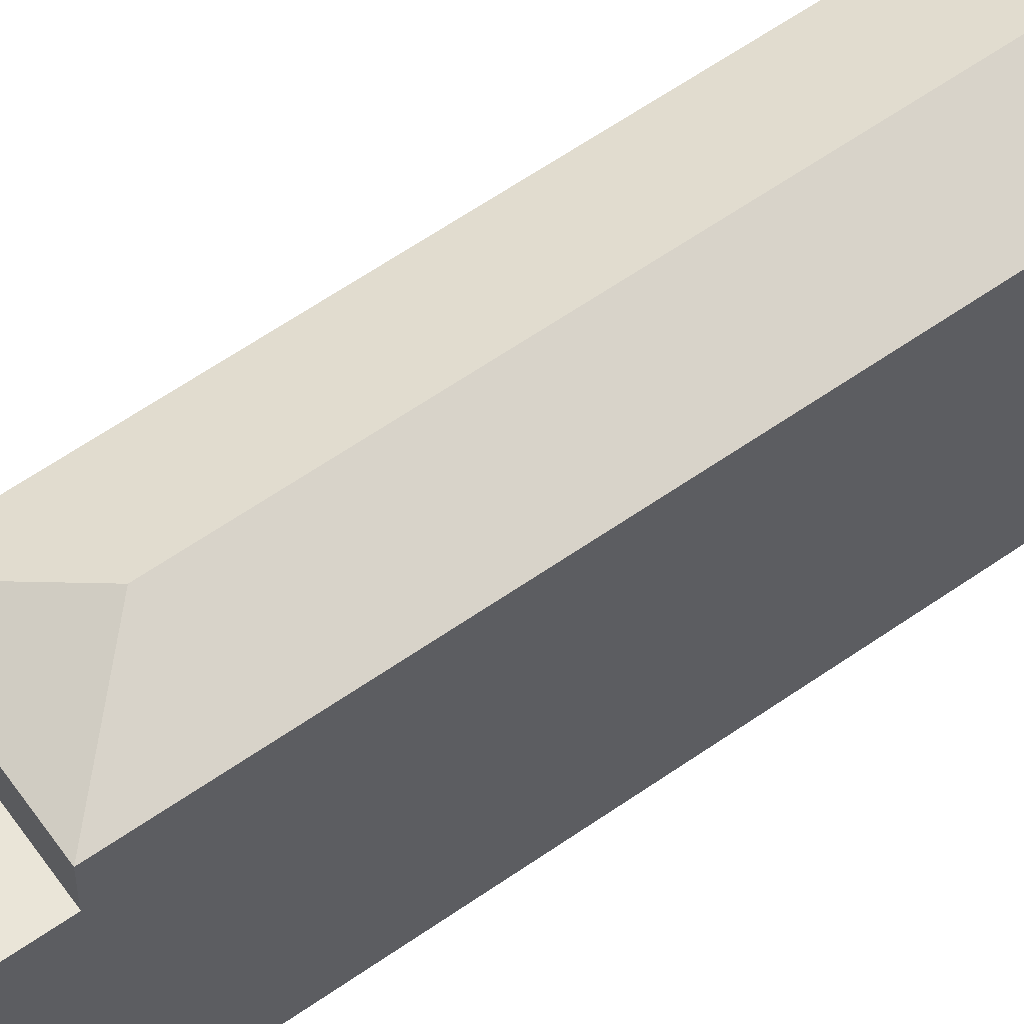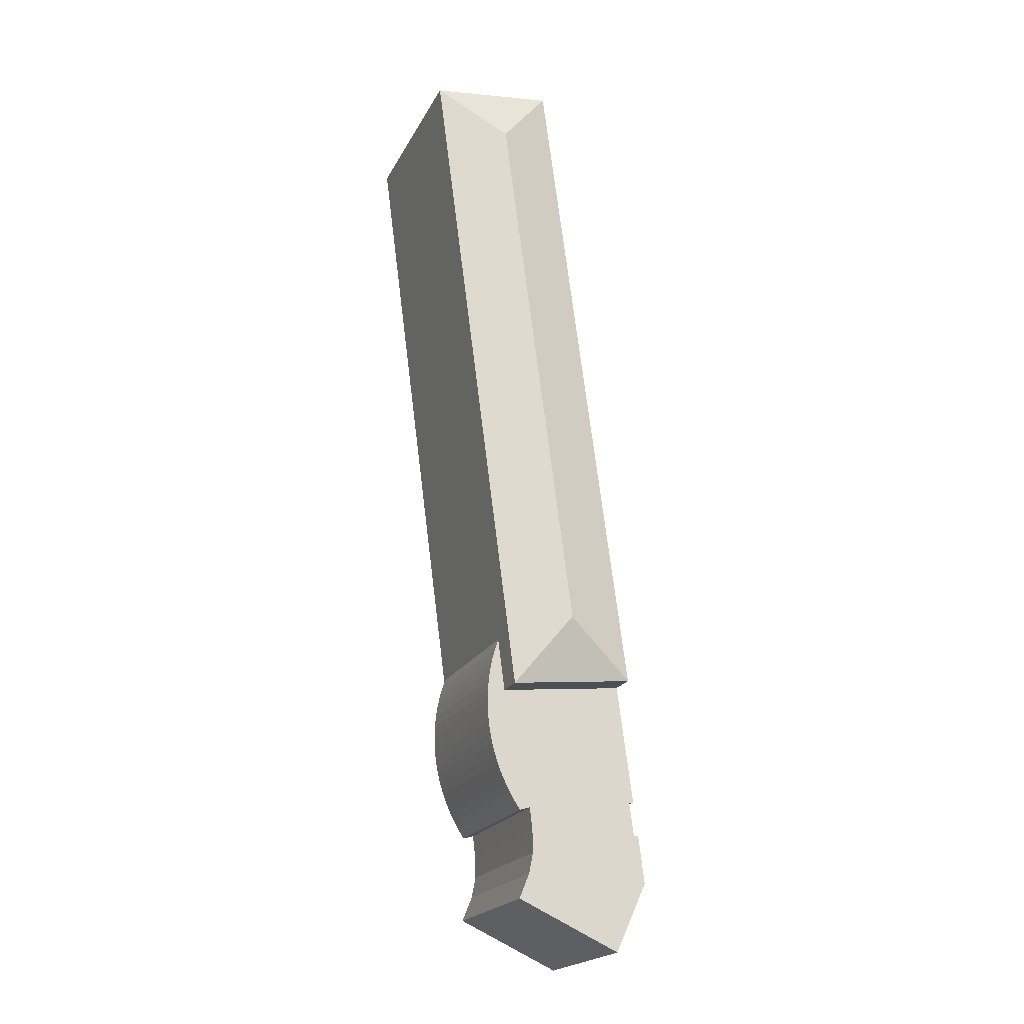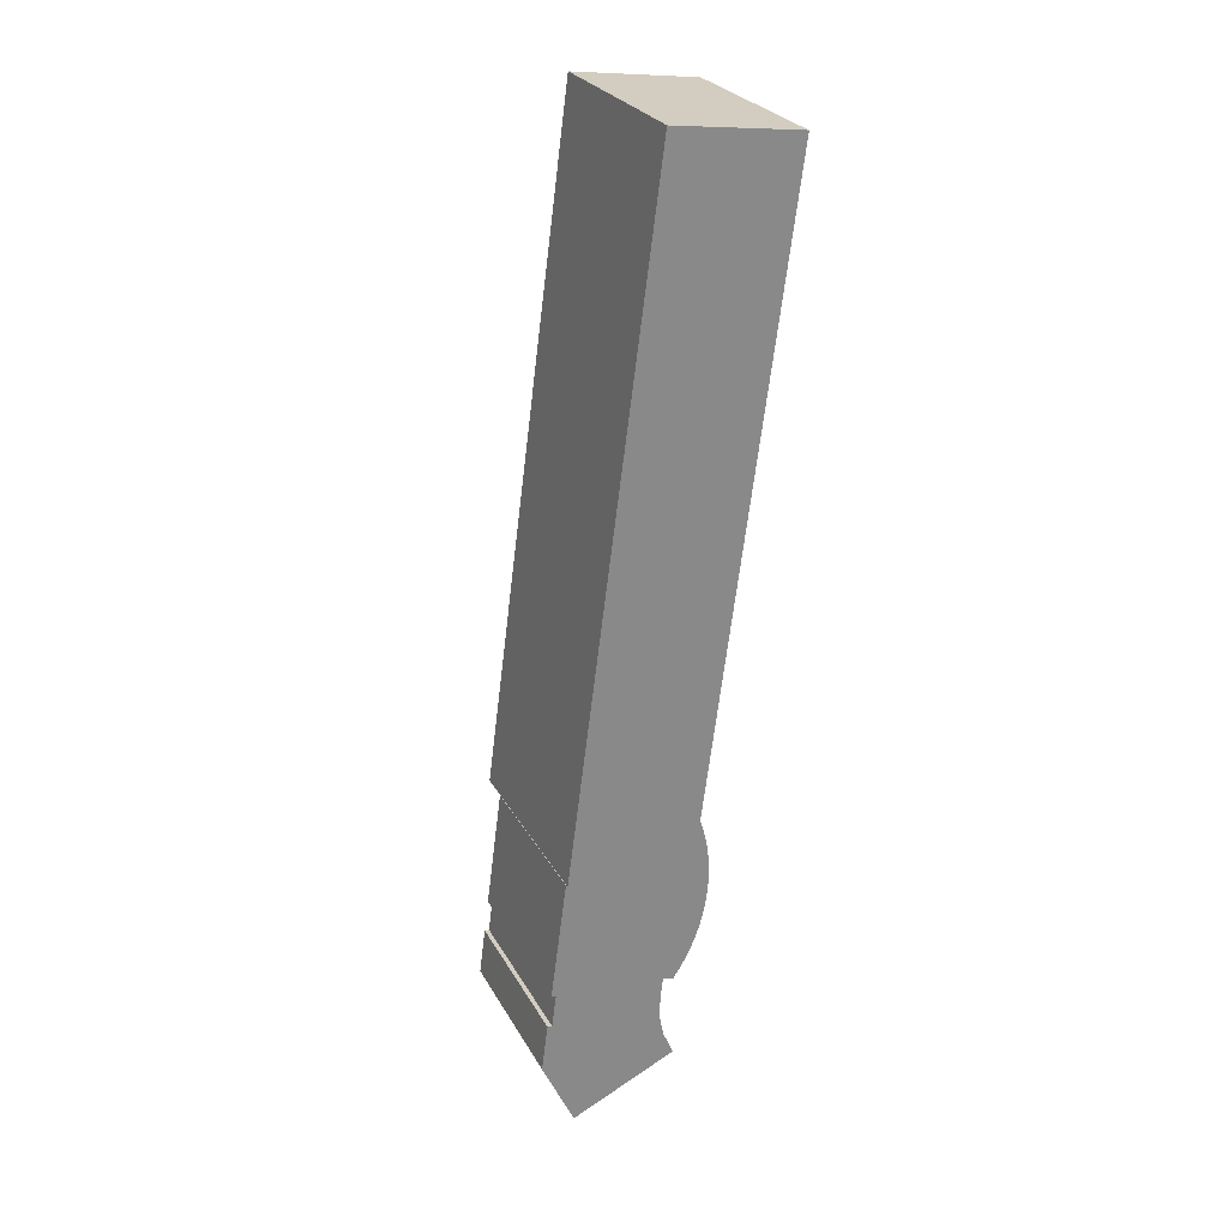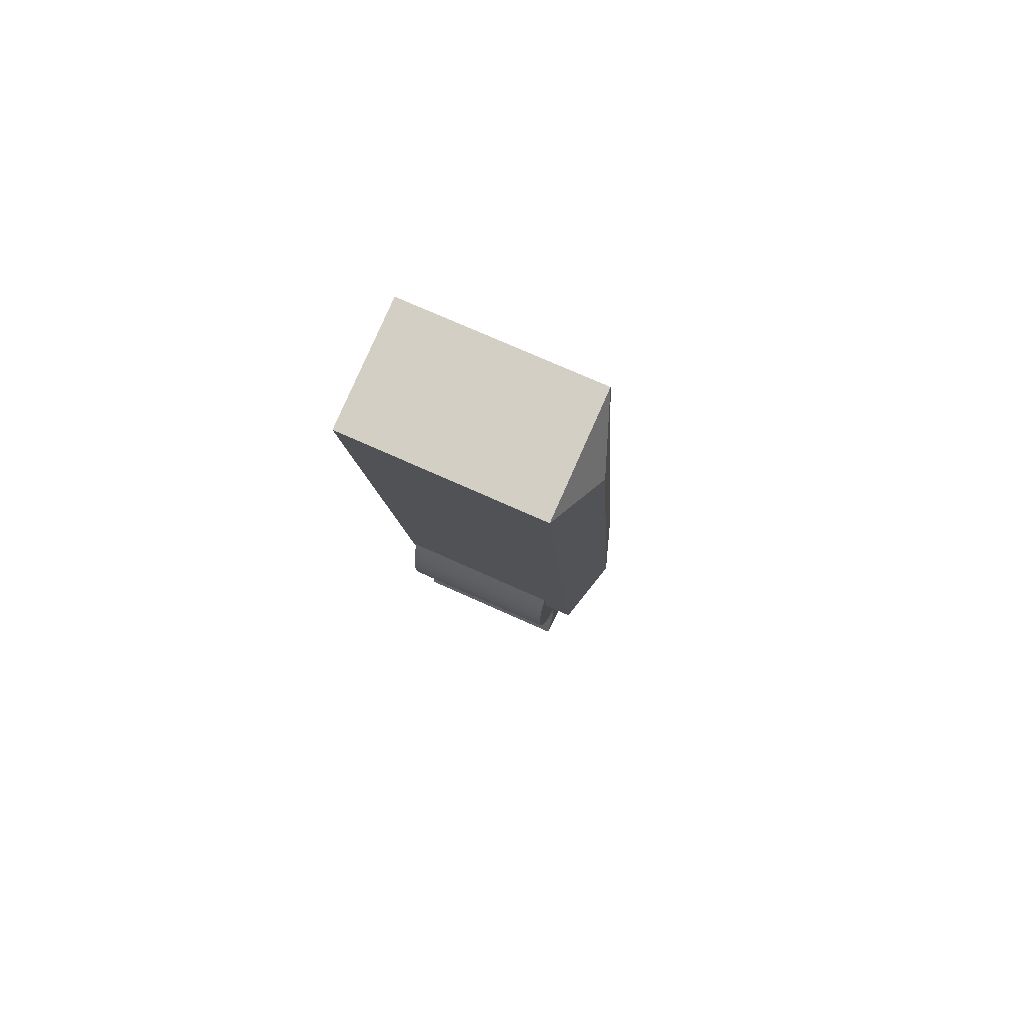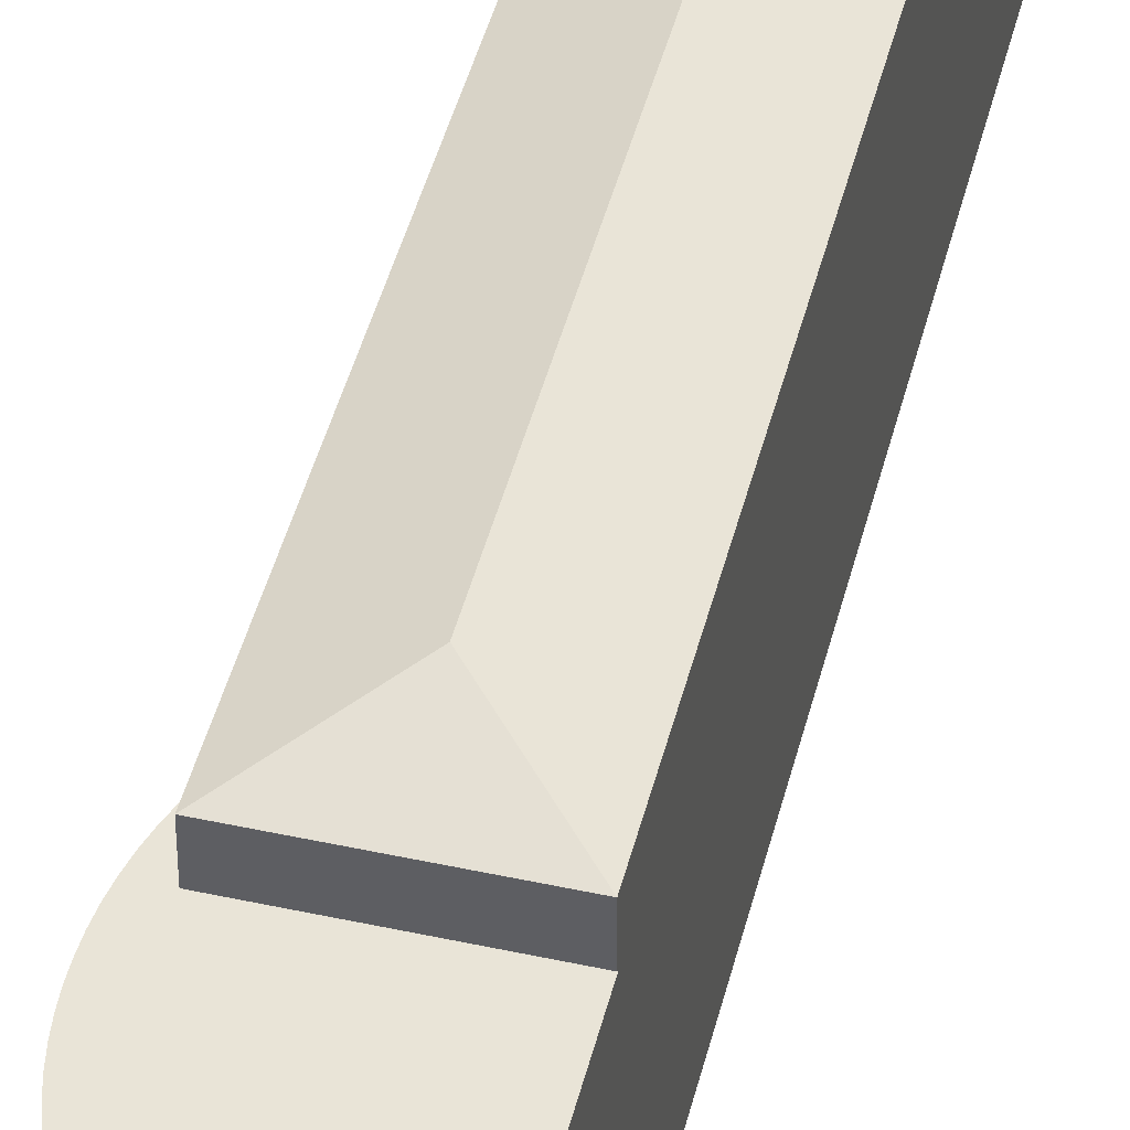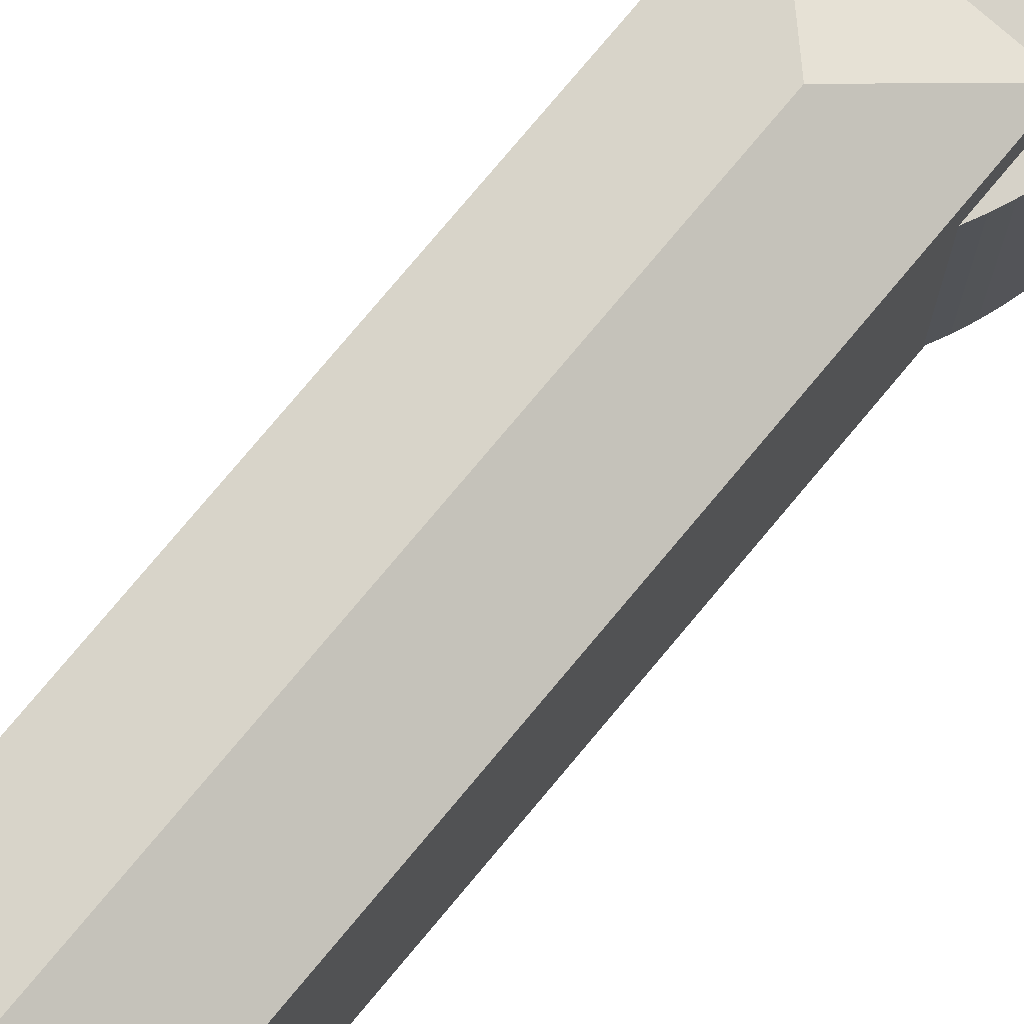
<metadata>
{"format":"obj","ext":"obj","renderer":"f3d","projection":"perspective","resolution":1024,"background":"white","views":[{"elev":59.4,"azim":-118.4,"up":"+Y"},{"elev":-20.9,"azim":158.9,"up":"+Z"},{"elev":27.1,"azim":-23.6,"up":"+Z"},{"elev":73.4,"azim":114.2,"up":"+Z"},{"elev":43.4,"azim":-159.0,"up":"+Y"},{"elev":77.8,"azim":47.5,"up":"+Y"}]}
</metadata>
<code>
v  13.65 9.422e-17 -1.539
v  15.65 -2.01e-16 3.283
v  15.24 -2.764e-16 4.514
v  15.98 -1.242e-16 2.029
v  16.24 -4.64e-17 0.7578
v  16.42 3.222e-17 -0.5261
v  16.53 1.114e-16 -1.819
v  16.56 1.908e-16 -3.116
v  -0.05285 -3.643e-19 0.005949
v  16.51 2.702e-16 -4.412
v  16.38 3.492e-16 -5.703
v  16.2 4.218e-16 -6.889
v  15.96 4.937e-16 -8.063
v  -1.882 8.444e-16 -13.79
v  15.65 5.647e-16 -9.222
v  15.28 6.345e-16 -10.36
v  14.85 7.03e-16 -11.48
v  14.35 7.699e-16 -12.57
v  13.8 8.35e-16 -13.64
v  13.19 8.982e-16 -14.67
v  11.28 9.375e-16 -15.31
v  12.52 9.593e-16 -15.67
v  -1.351 8.487e-16 -13.86
v  10.98 1.099e-15 -17.95
v  10.91 1.252e-15 -20.45
v  -1.867 1.086e-15 -17.73
v  11.4 1.403e-15 -22.91
v  12.57 1.579e-15 -25.78
v  -2.399 1.081e-15 -17.66
v  -2.642 1.196e-15 -19.53
v  11.95 1.596e-15 -26.06
v  -3.113 1.421e-15 -23.21
v  0.5598 1.913e-15 -31.24
v  -1.537 1.633e-15 -26.67
v  10.43 -0.34 78.69
v  14.45 -0.34 -1.629
v  24.84 -0.34 76.78
v  0 -0.34 -2.082e-17
v  15.24 19.29 4.514
v  15.65 19.29 3.282
v  15.98 19.29 2.028
v  16.24 19.29 0.7572
v  16.42 19.29 -0.5267
v  16.53 19.29 -1.82
v  16.56 19.29 -3.116
v  16.51 19.29 -4.413
v  16.38 19.29 -5.704
v  16.2 19.29 -6.89
v  15.96 19.29 -8.064
v  15.65 19.29 -9.222
v  15.28 19.29 -10.36
v  14.85 19.29 -11.48
v  14.35 19.29 -12.57
v  13.8 19.29 -13.64
v  13.19 19.29 -14.67
v  12.52 19.29 -15.67
v  11.28 19.29 -15.31
v  10.98 19.29 -17.95
v  10.91 19.29 -20.45
v  11.4 19.29 -22.91
v  12.57 19.29 -25.78
v  11.95 19.29 -26.06
v  0.5602 19.29 -31.24
v  -1.536 19.29 -26.67
v  -3.112 19.29 -23.21
v  -2.642 19.29 -19.53
v  -2.398 19.29 -17.66
v  -1.866 19.29 -17.73
v  -1.351 19.29 -13.86
v  -1.882 19.29 -13.79
v  -0.05244 19.29 0.00534
v  13.65 19.29 -1.539
v  10.43 22.7 78.69
v  24.84 22.7 76.78
v  0.0004907 22.7 -0.0007278
v  14.45 22.7 -1.63
v  8.18 25.27 6.391
v  16.68 25.27 70.53
g defaultobject
f 1 2 3
f 2 1 4
f 4 1 5
f 5 1 6
f 6 1 7
f 7 1 8
f 8 1 9
f 8 9 10
f 10 9 11
f 11 9 12
f 12 9 13
f 13 9 14
f 13 14 15
f 15 14 16
f 16 14 17
f 17 14 18
f 18 14 19
f 19 14 20
f 20 14 21
f 20 21 22
f 21 14 23
f 21 23 24
f 23 25 24
f 25 23 26
f 25 26 27
f 27 26 28
f 28 26 29
f 28 29 30
f 28 30 31
f 31 30 32
f 31 32 33
f 33 32 34
f 35 36 37
f 36 35 38
f 2 39 3
f 39 2 40
f 4 40 2
f 40 4 41
f 5 41 4
f 41 5 42
f 6 42 5
f 42 6 43
f 7 43 6
f 43 7 44
f 8 44 7
f 44 8 45
f 10 45 8
f 45 10 46
f 11 46 10
f 46 11 47
f 12 47 11
f 47 12 48
f 13 48 12
f 48 13 49
f 15 49 13
f 49 15 50
f 16 50 15
f 50 16 51
f 17 51 16
f 51 17 52
f 18 52 17
f 52 18 53
f 19 53 18
f 53 19 54
f 20 54 19
f 54 20 55
f 22 55 20
f 55 22 56
f 57 22 21
f 22 57 56
f 24 57 21
f 57 24 58
f 25 58 24
f 58 25 59
f 27 59 25
f 59 27 60
f 28 60 27
f 60 28 61
f 62 28 31
f 28 62 61
f 63 31 33
f 31 63 62
f 64 33 34
f 33 64 63
f 65 34 32
f 34 65 64
f 66 32 30
f 32 66 65
f 67 30 29
f 30 67 66
f 26 67 29
f 67 26 68
f 69 26 23
f 26 69 68
f 70 23 14
f 23 70 69
f 71 14 9
f 14 71 70
f 1 71 9
f 71 1 72
f 39 1 3
f 1 39 72
f 37 73 35
f 73 37 74
f 73 38 35
f 38 73 75
f 75 36 38
f 36 75 76
f 36 74 37
f 74 36 76
f 40 72 39
f 72 40 41
f 72 41 42
f 72 42 43
f 72 43 44
f 56 57 55
f 72 70 71
f 70 72 44
f 70 44 45
f 70 45 46
f 70 46 47
f 70 47 48
f 70 48 49
f 70 49 50
f 70 50 51
f 70 51 52
f 70 52 53
f 70 53 54
f 70 54 69
f 69 54 68
f 68 54 55
f 68 55 57
f 68 57 58
f 68 66 67
f 66 68 58
f 66 58 59
f 66 59 65
f 65 59 60
f 65 60 64
f 64 60 61
f 64 61 62
f 64 62 63
f 77 76 75
f 77 73 78
f 73 77 75
f 77 74 76
f 74 77 78
f 73 74 78

</code>
